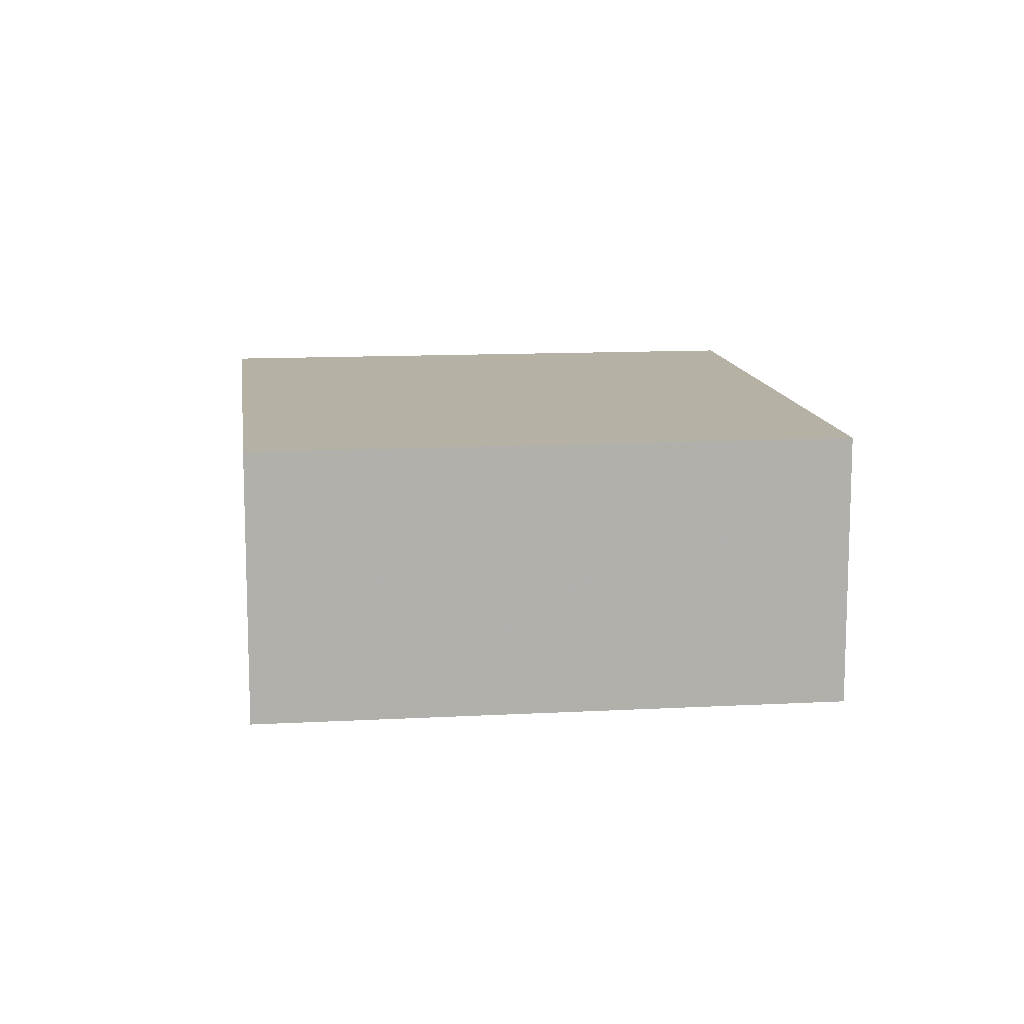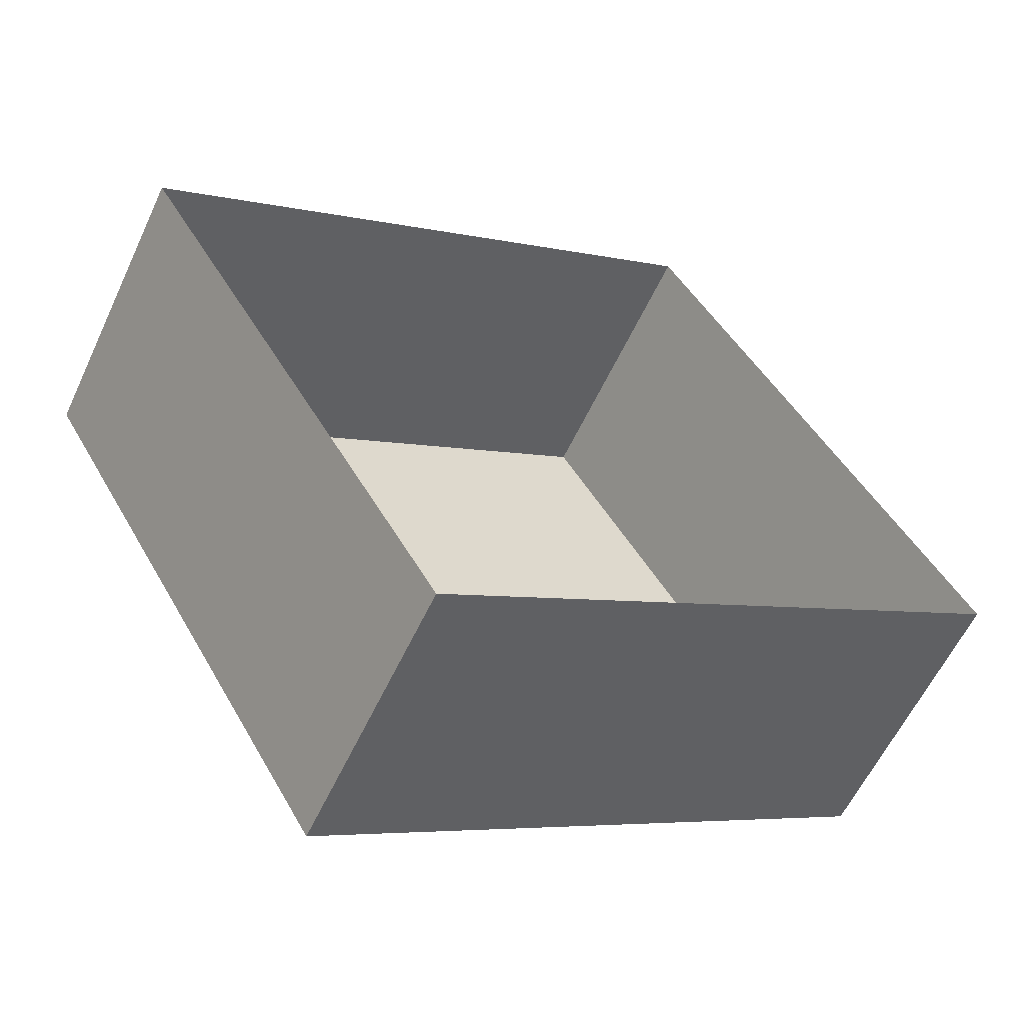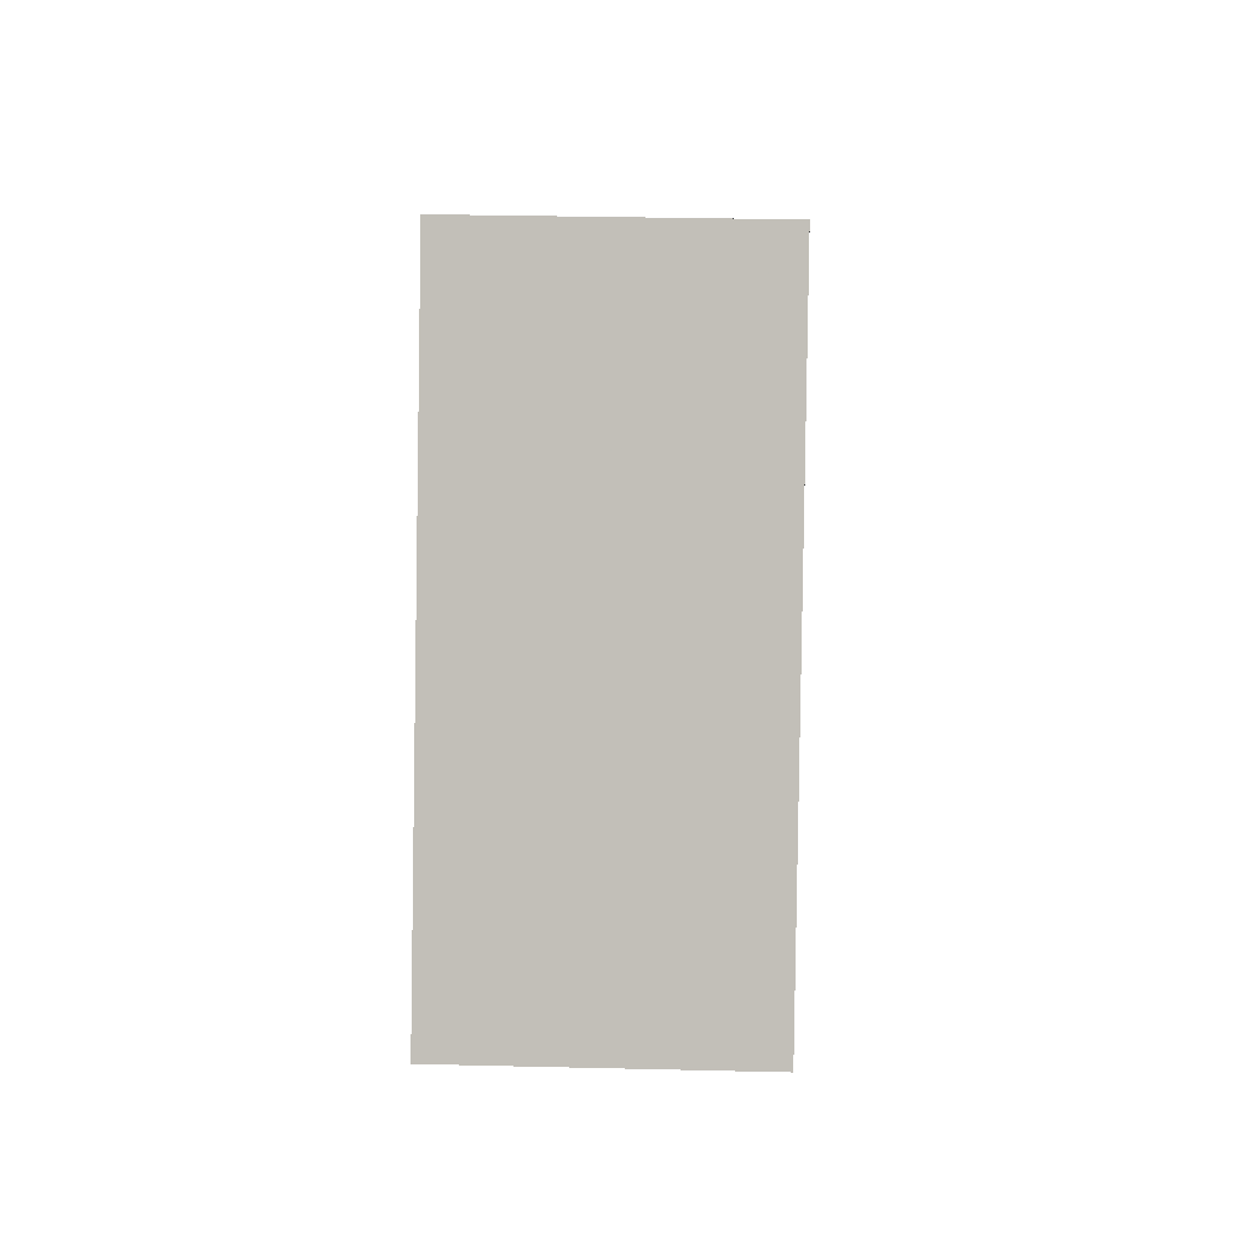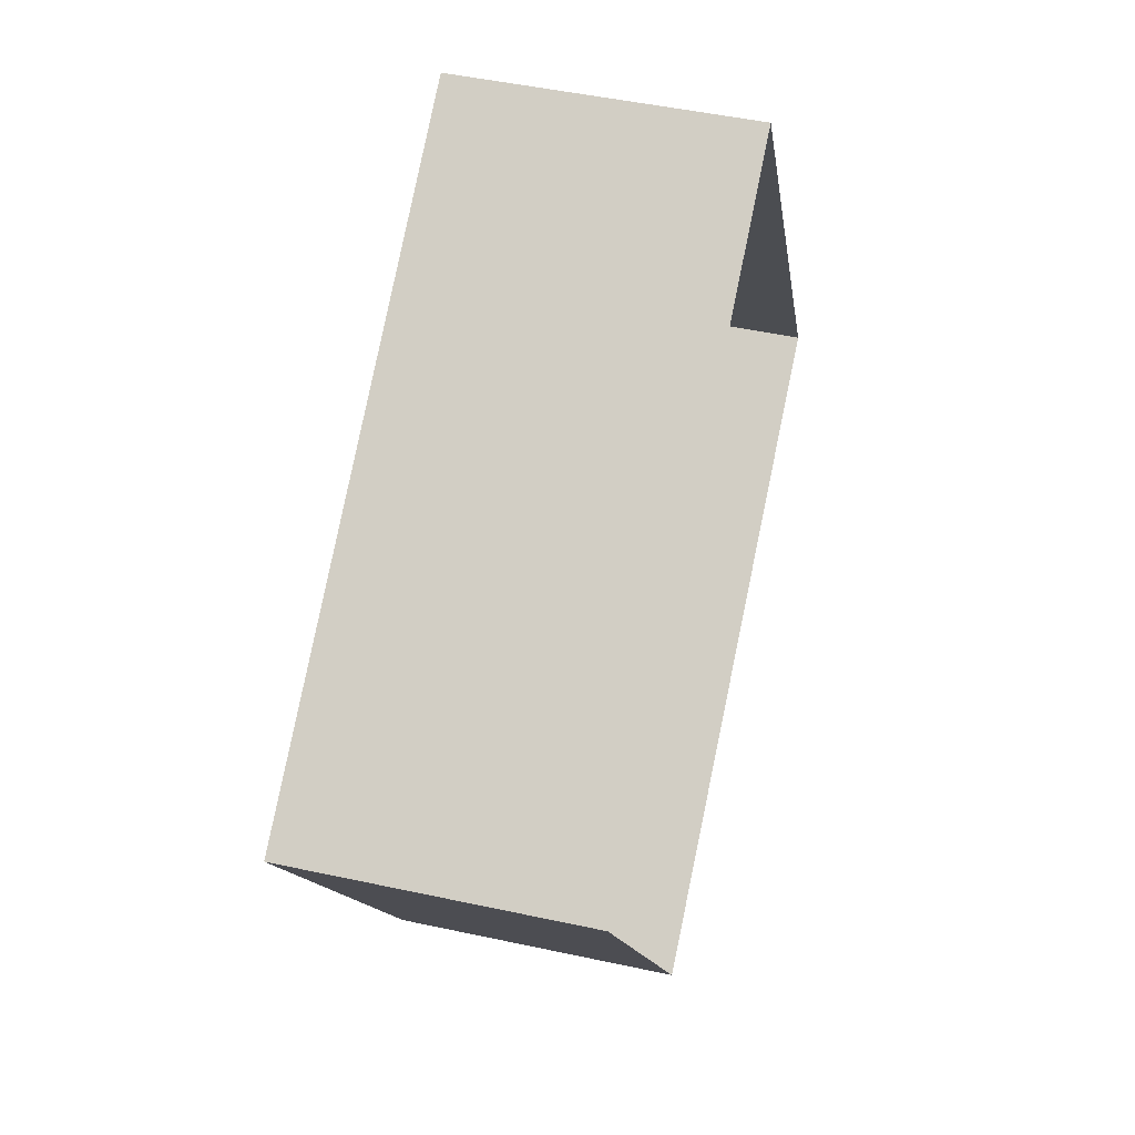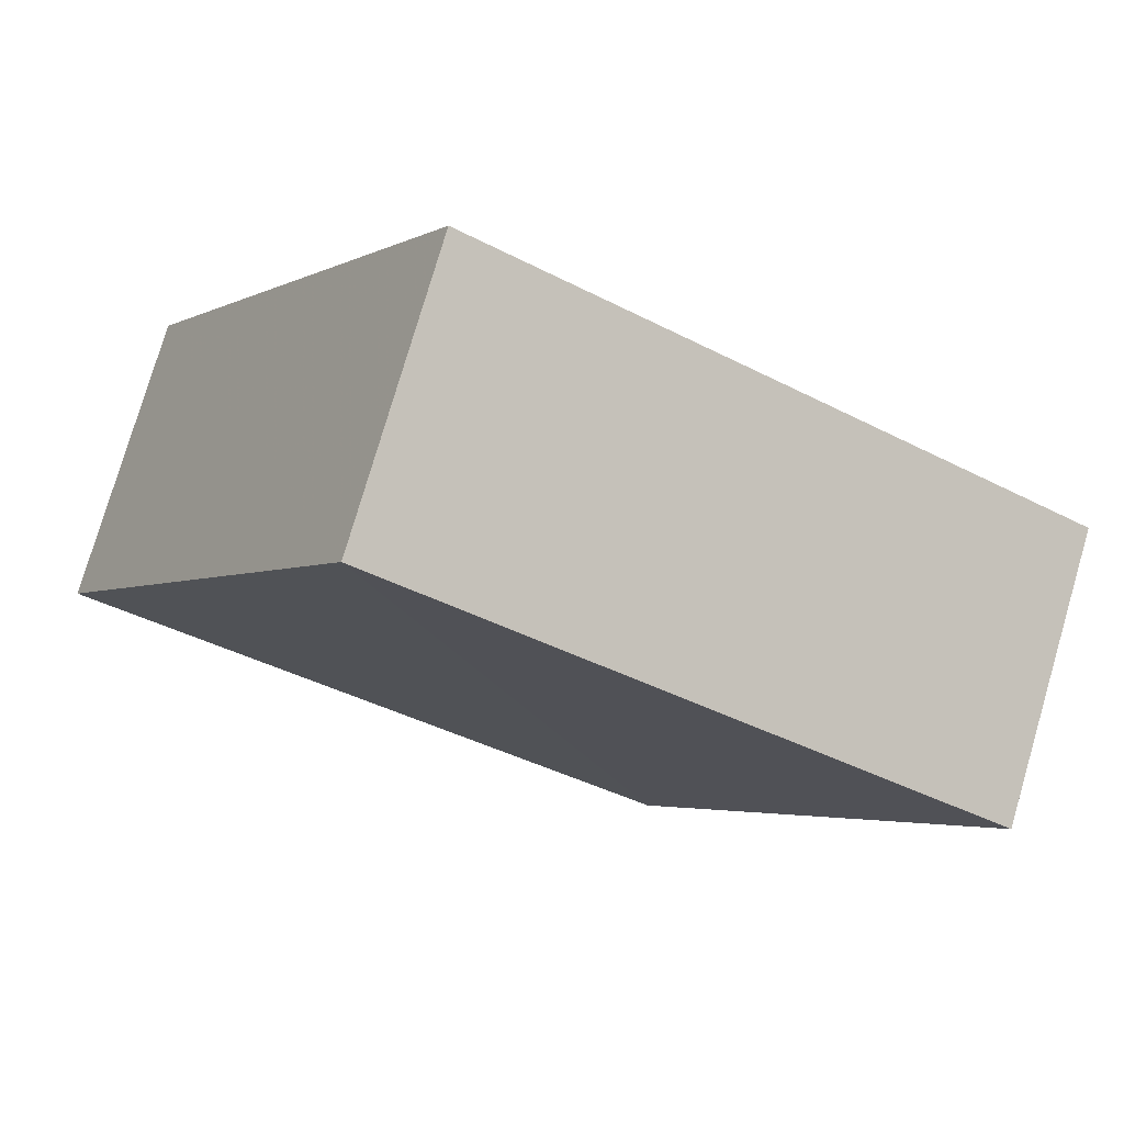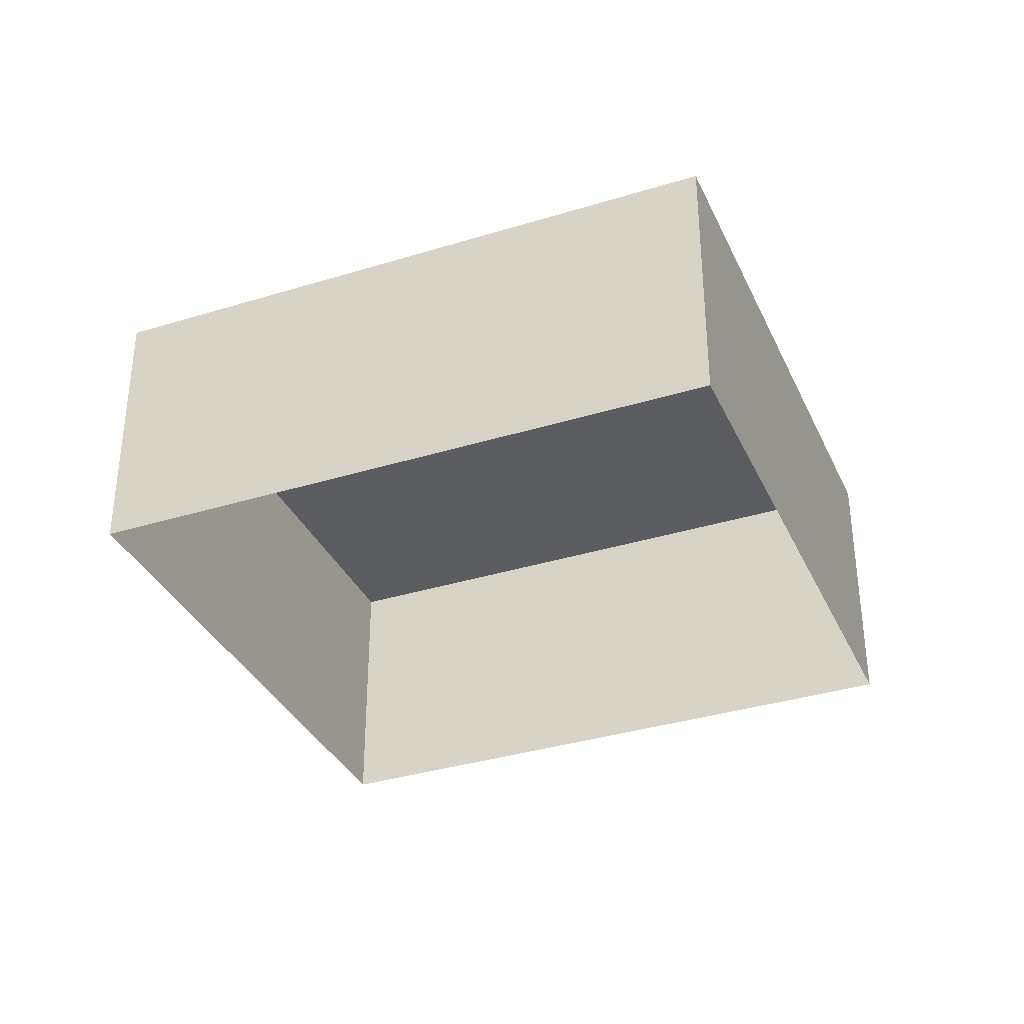
<metadata>
{"format":"obj","ext":"obj","renderer":"f3d","projection":"perspective","resolution":1024,"background":"white","views":[{"elev":12.1,"azim":52.6,"up":"+Z"},{"elev":-59.0,"azim":155.2,"up":"+Y"},{"elev":33.5,"azim":-88.3,"up":"+Y"},{"elev":48.7,"azim":103.6,"up":"+Y"},{"elev":77.5,"azim":16.3,"up":"+Y"},{"elev":-35.1,"azim":172.1,"up":"+Z"}]}
</metadata>
<code>
v -3.119e+05 4.286e+04 21.18
v -3.119e+05 4.286e+04 21.18
v -3.119e+05 4.286e+04 21.17
v -3.119e+05 4.286e+04 21.17
v -3.119e+05 4.286e+04 23.43
v -3.119e+05 4.286e+04 23.42
v -3.119e+05 4.286e+04 23.42
v -3.119e+05 4.286e+04 23.43
f 1 2 3
f 4 1 3
f 5 6 7
f 8 5 7
f 5 2 1
f 5 8 2
f 6 4 3
f 7 6 3
f 8 3 2
f 8 7 3
f 5 1 4
f 6 5 4

</code>
